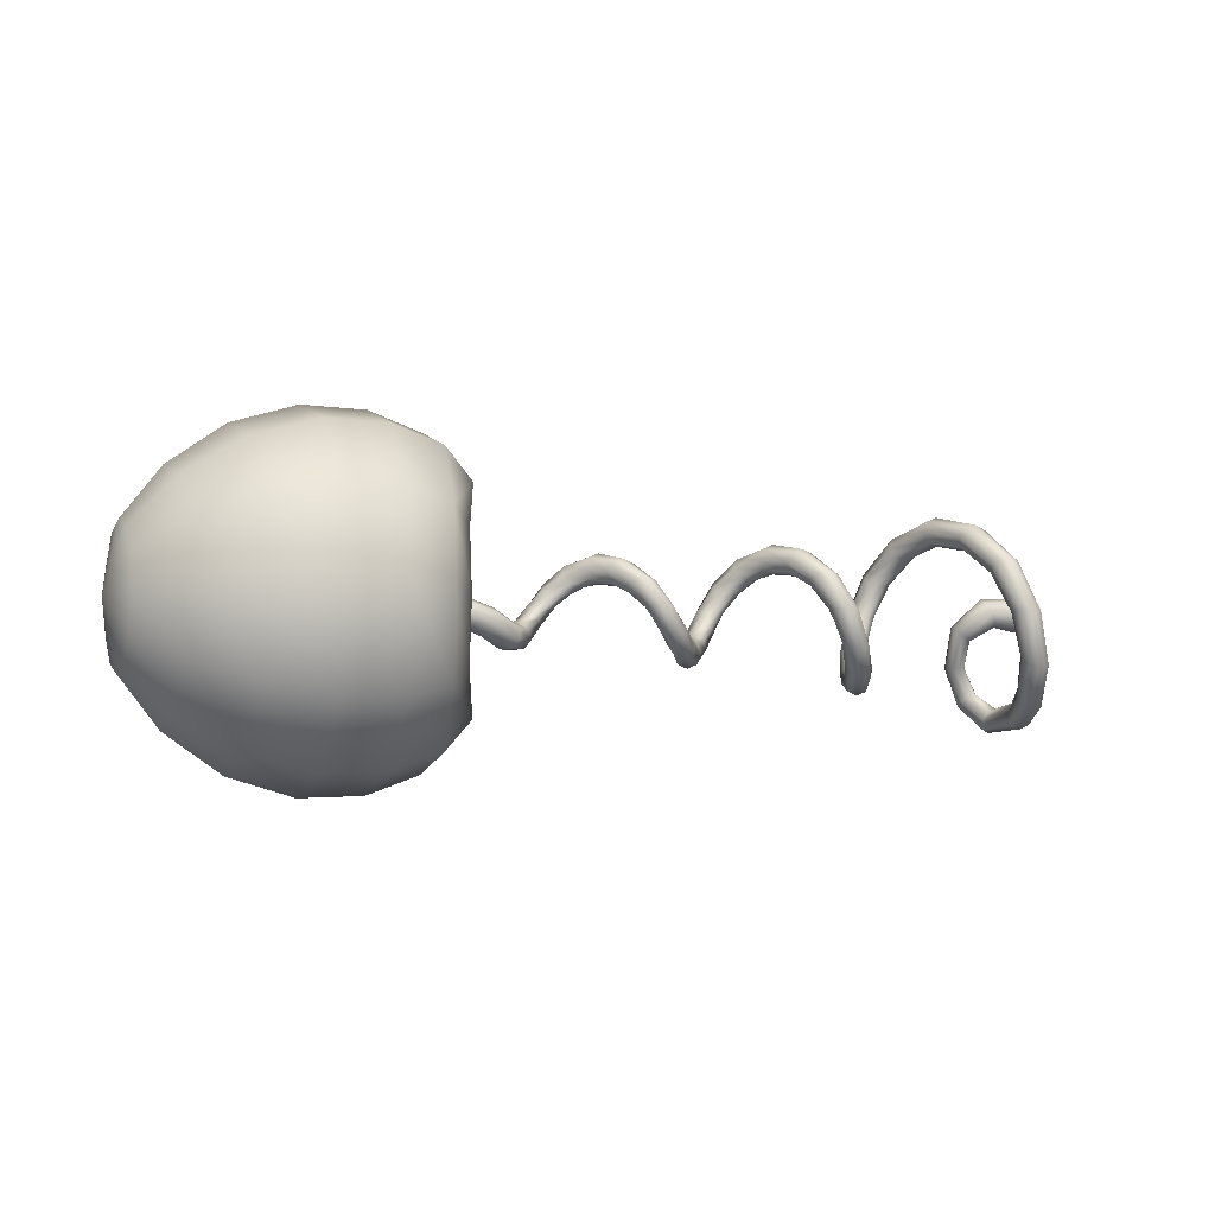
<metadata>
{"format":"obj","ext":"obj","renderer":"f3d","projection":"perspective","resolution":1024,"background":"white","views":[{"elev":-3.2,"azim":157.6,"up":"+Y"}]}
</metadata>
<code>
g default
v -1.569 -0.3779 0.002594
v -1.583 -0.3425 0.002593
v -1.569 -0.3072 0.002594
v -1.533 -0.2925 0.002594
v -1.498 -0.3072 0.002594
v -1.483 -0.3425 0.002594
v -1.498 -0.3779 0.002594
v -1.533 -0.3925 0.002594
v -1.5 -0.3175 -0.1801
v -1.515 -0.2869 -0.1624
v -1.5 -0.2563 -0.1447
v -1.465 -0.2436 -0.1374
v -1.429 -0.2563 -0.1447
v -1.415 -0.2869 -0.1624
v -1.429 -0.3175 -0.1801
v -1.465 -0.3302 -0.1874
v -1.448 -0.1795 -0.3064
v -1.463 -0.1619 -0.2758
v -1.448 -0.1442 -0.2451
v -1.413 -0.1368 -0.2325
v -1.377 -0.1442 -0.2451
v -1.363 -0.1619 -0.2758
v -1.377 -0.1795 -0.3064
v -1.413 -0.1869 -0.3191
v -1.395 -0.001146 -0.3436
v -1.41 -0.001146 -0.3082
v -1.395 -0.001146 -0.2729
v -1.36 -0.001146 -0.2582
v -1.325 -0.001146 -0.2729
v -1.31 -0.001146 -0.3082
v -1.325 -0.001146 -0.3436
v -1.36 -0.001146 -0.3582
v -1.343 0.1676 -0.2897
v -1.358 0.1499 -0.2591
v -1.343 0.1323 -0.2285
v -1.308 0.1249 -0.2158
v -1.273 0.1323 -0.2285
v -1.258 0.1499 -0.2591
v -1.273 0.1676 -0.2897
v -1.308 0.1749 -0.3024
v -1.291 0.283 -0.1615
v -1.306 0.2524 -0.1438
v -1.291 0.2218 -0.1261
v -1.256 0.2091 -0.1188
v -1.221 0.2218 -0.1261
v -1.206 0.2524 -0.1438
v -1.221 0.283 -0.1615
v -1.256 0.2957 -0.1688
v -1.239 0.3196 0.002595
v -1.253 0.2843 0.002595
v -1.239 0.2489 0.002595
v -1.203 0.2343 0.002595
v -1.168 0.2489 0.002595
v -1.153 0.2843 0.002595
v -1.168 0.3196 0.002595
v -1.203 0.3343 0.002595
v -1.187 0.2672 0.1576
v -1.201 0.2366 0.1399
v -1.187 0.206 0.1222
v -1.151 0.1933 0.1149
v -1.116 0.206 0.1222
v -1.101 0.2366 0.1399
v -1.116 0.2672 0.1576
v -1.151 0.2799 0.1649
v -1.134 0.1492 0.263
v -1.149 0.1315 0.2324
v -1.134 0.1138 0.2017
v -1.099 0.1065 0.1891
v -1.063 0.1138 0.2017
v -1.049 0.1315 0.2324
v -1.063 0.1492 0.263
v -1.099 0.1565 0.2757
v -1.082 -0.001146 0.2934
v -1.097 -0.001146 0.2581
v -1.082 -0.001146 0.2227
v -1.047 -0.001146 0.2081
v -1.011 -0.001146 0.2227
v -0.9968 -0.001146 0.2581
v -1.011 -0.001146 0.2934
v -1.047 -0.001146 0.3081
v -1.03 -0.1425 0.2475
v -1.045 -0.1249 0.2169
v -1.03 -0.1072 0.1862
v -0.9948 -0.09985 0.1736
v -0.9595 -0.1072 0.1862
v -0.9448 -0.1249 0.2169
v -0.9595 -0.1425 0.2475
v -0.9948 -0.1499 0.2602
v -0.9775 -0.2369 0.1387
v -0.9922 -0.2063 0.1211
v -0.9775 -0.1757 0.1034
v -0.9422 -0.163 0.09605
v -0.9068 -0.1757 0.1034
v -0.8922 -0.2063 0.1211
v -0.9068 -0.2369 0.1387
v -0.9422 -0.2496 0.1461
v -0.9255 -0.2657 0.002598
v -0.9402 -0.2304 0.002597
v -0.9255 -0.195 0.002597
v -0.8902 -0.1804 0.002598
v -0.8548 -0.195 0.002598
v -0.8402 -0.2304 0.002598
v -0.8548 -0.2657 0.002598
v -0.8902 -0.2804 0.002598
v -0.8736 -0.2211 -0.1244
v -0.8882 -0.1905 -0.1067
v -0.8736 -0.1599 -0.08907
v -0.8382 -0.1472 -0.08174
v -0.8029 -0.1599 -0.08907
v -0.7882 -0.1905 -0.1067
v -0.8028 -0.2211 -0.1244
v -0.8382 -0.2338 -0.1317
v -0.8209 -0.1239 -0.21
v -0.8356 -0.1062 -0.1793
v -0.8209 -0.08851 -0.1487
v -0.7856 -0.08119 -0.136
v -0.7502 -0.08851 -0.1487
v -0.7356 -0.1062 -0.1793
v -0.7502 -0.1239 -0.21
v -0.7856 -0.1312 -0.2226
v -0.7689 -0.001147 -0.2331
v -0.7836 -0.001147 -0.1978
v -0.7689 -0.001147 -0.1624
v -0.7336 -0.001147 -0.1478
v -0.6982 -0.001147 -0.1624
v -0.6836 -0.001147 -0.1978
v -0.6982 -0.001147 -0.2331
v -0.7336 -0.001147 -0.2478
v -0.7163 0.1125 -0.1942
v -0.7309 0.09478 -0.1636
v -0.7163 0.07711 -0.1329
v -0.6809 0.06978 -0.1203
v -0.6456 0.07711 -0.1329
v -0.6309 0.09478 -0.1636
v -0.6456 0.1125 -0.1942
v -0.6809 0.1198 -0.2069
v -0.6643 0.1861 -0.1055
v -0.6789 0.1555 -0.08781
v -0.6643 0.1248 -0.07014
v -0.6289 0.1121 -0.06281
v -0.5936 0.1248 -0.07014
v -0.5789 0.1555 -0.08781
v -0.5936 0.1861 -0.1055
v -0.6289 0.1988 -0.1128
v -0.6123 0.2061 0.002598
v -0.627 0.1707 0.002598
v -0.6123 0.1354 0.002598
v -0.577 0.1207 0.002599
v -0.5416 0.1354 0.002599
v -0.527 0.1707 0.002599
v -0.5416 0.2061 0.002599
v -0.577 0.2207 0.002598
v -0.5597 0.1742 0.1038
v -0.5743 0.1435 0.08613
v -0.5597 0.1129 0.06845
v -0.5243 0.1002 0.06113
v -0.489 0.1129 0.06845
v -0.4743 0.1435 0.08613
v -0.489 0.1742 0.1038
v -0.5243 0.1868 0.1111
v -0.5077 0.09818 0.1746
v -0.5223 0.08051 0.144
v -0.5077 0.06283 0.1134
v -0.4723 0.05551 0.1007
v -0.437 0.06283 0.1134
v -0.4223 0.08051 0.144
v -0.437 0.09818 0.1746
v -0.4723 0.1055 0.1873
v -0.455 -0.001145 0.1969
v -0.4697 -0.001145 0.1615
v -0.455 -0.001145 0.1262
v -0.4197 -0.001146 0.1115
v -0.3843 -0.001145 0.1262
v -0.3697 -0.001145 0.1615
v -0.3843 -0.001145 0.1969
v -0.4197 -0.001145 0.2115
v -0.403 -0.0959 0.1667
v -0.4177 -0.07822 0.1361
v -0.403 -0.06055 0.1055
v -0.3677 -0.05322 0.0928
v -0.3323 -0.06055 0.1055
v -0.3177 -0.07822 0.1361
v -0.3323 -0.0959 0.1667
v -0.3677 -0.1032 0.1794
v -0.3511 -0.161 0.0949
v -0.3657 -0.1304 0.07723
v -0.3511 -0.09978 0.05955
v -0.3157 -0.0871 0.05223
v -0.2804 -0.09978 0.05955
v -0.2657 -0.1304 0.07723
v -0.2804 -0.161 0.0949
v -0.3157 -0.1737 0.1022
v -0.2984 -0.1813 0.002601
v -0.3131 -0.1459 0.002601
v -0.2984 -0.1105 0.002601
v -0.2631 -0.0959 0.002601
v -0.2277 -0.1105 0.002602
v -0.2131 -0.1459 0.002602
v -0.2277 -0.1813 0.002602
v -0.2631 -0.1959 0.002602
v -0.2464 -0.1526 -0.08484
v -0.2611 -0.122 -0.06716
v -0.2464 -0.09136 -0.04948
v -0.2111 -0.07868 -0.04216
v -0.1757 -0.09136 -0.04948
v -0.1611 -0.122 -0.06716
v -0.1757 -0.1526 -0.08484
v -0.2111 -0.1653 -0.09216
v -0.1938 -0.08649 -0.1452
v -0.2084 -0.06881 -0.1146
v -0.1938 -0.05113 -0.08397
v -0.1584 -0.04381 -0.07129
v -0.1231 -0.05113 -0.08397
v -0.1084 -0.06881 -0.1146
v -0.1231 -0.08649 -0.1452
v -0.1584 -0.09381 -0.1579
v -0.1418 -0.001147 -0.1631
v -0.1564 -0.001147 -0.1278
v -0.1418 -0.001147 -0.09243
v -0.1064 -0.001147 -0.07778
v -0.07109 -0.001147 -0.09243
v -0.05644 -0.001147 -0.1278
v -0.07109 -0.001147 -0.1631
v -0.1064 -0.001147 -0.1778
v -0.08981 0.08012 -0.1382
v -0.1045 0.06244 -0.1075
v -0.08981 0.04476 -0.07691
v -0.05446 0.03744 -0.06423
v -0.0191 0.04476 -0.07691
v -0.004457 0.06244 -0.1075
v -0.0191 0.08012 -0.1382
v -0.05446 0.08744 -0.1508
v -0.03716 0.1378 -0.0776
v -0.05181 0.1072 -0.05993
v -0.03716 0.07654 -0.04225
v -0.00181 0.06385 -0.03493
v 0.03354 0.07654 -0.04225
v 0.04819 0.1072 -0.05993
v 0.03355 0.1378 -0.0776
v -0.00181 0.1505 -0.08493
v 0.01482 0.1579 0.002601
v 0.000175 0.1226 0.002601
v 0.01482 0.08721 0.002602
v 0.05017 0.07257 0.002602
v 0.08553 0.08721 0.002602
v 0.1002 0.1226 0.002602
v 0.08553 0.1579 0.002602
v 0.05017 0.1726 0.002602
v 0.06681 0.1342 0.08077
v 0.05216 0.1036 0.06309
v 0.06681 0.07301 0.04542
v 0.1022 0.06033 0.03809
v 0.1375 0.07301 0.04542
v 0.1522 0.1036 0.06309
v 0.1375 0.1342 0.08077
v 0.1022 0.1469 0.08809
v 0.1195 0.07593 0.1361
v 0.1048 0.05825 0.1055
v 0.1195 0.04057 0.07486
v 0.1548 0.03325 0.06218
v 0.1902 0.04057 0.07486
v 0.2048 0.05825 0.1055
v 0.1902 0.07593 0.1361
v 0.1548 0.08325 0.1488
v 0.1714 -0.001146 0.1544
v 0.1568 -0.001146 0.1191
v 0.1714 -0.001146 0.08372
v 0.2068 -0.001146 0.06908
v 0.2421 -0.001146 0.08372
v 0.2568 -0.001146 0.1191
v 0.2421 -0.001146 0.1544
v 0.2068 -0.001146 0.1691
v 0.2241 -0.07586 0.132
v 0.2094 -0.05818 0.1014
v 0.2241 -0.0405 0.07077
v 0.2594 -0.03318 0.05809
v 0.2948 -0.0405 0.07077
v 0.3094 -0.05818 0.1014
v 0.2948 -0.07586 0.132
v 0.2594 -0.08318 0.1447
v 0.2814 -0.1366 0.06413
v 0.2665 -0.1105 0.04047
v 0.2779 -0.07651 0.02696
v 0.3089 -0.05461 0.03154
v 0.3414 -0.05759 0.0515
v 0.3564 -0.0837 0.07516
v 0.345 -0.1176 0.08866
v 0.3139 -0.1395 0.0841
v 0.3549 -0.1396 -0.01759
v 0.3297 -0.1124 -0.02726
v 0.3243 -0.07579 -0.01741
v 0.3418 -0.05126 0.006183
v 0.372 -0.05316 0.0297
v 0.3971 -0.08036 0.03937
v 0.4025 -0.1169 0.02952
v 0.385 -0.1415 0.005929
v 0.5816 -0.05205 -0.04582
v 0.5799 -0.004368 -0.06411
v 0.5793 0.04231 -0.04332
v 0.5801 0.06063 0.004372
v 0.5819 0.03987 0.05103
v 0.5836 -0.00781 0.06932
v 0.5842 -0.05448 0.04853
v 0.5834 -0.07281 0.00084
v 0.5142 -0.0628 -0.05077
v 0.441 -0.09194 -0.05074
v 0.4546 -0.1024 -0.01777
v 0.5282 -0.06978 -0.01298
v 0.4551 -0.0875 0.01439
v 0.5296 -0.05317 0.02198
v 0.4446 -0.05386 0.02664
v 0.5176 -0.02251 0.033
v 0.4272 -0.02201 0.013
v 0.501 0.006498 0.0158
v 0.4144 -0.01046 -0.01978
v 0.4904 0.01667 -0.01954
v 0.4122 -0.02731 -0.05206
v 0.4882 -0.000577 -0.05431
v 0.4236 -0.06088 -0.06514
v 0.4984 -0.03355 -0.06734
v 0.6365 -0.05079 -0.08339
v 0.6418 -0.001146 -0.09669
v 0.6245 0.08485 -0.04704
v 0.6245 0.09815 0.002606
v 0.6365 0.0485 0.0886
v 0.6418 -0.001146 0.1019
v 0.6245 -0.08714 0.05226
v 0.6245 -0.1004 0.002606
v 0.6245 0.08485 0.05226
v 0.6365 0.0485 -0.08339
v 0.6245 -0.08714 -0.04704
v 0.6365 -0.05079 0.0886
v -1.584 -0.07004 0.001854
v -1.453 -0.03923 0.03611
v -1.394 -0.08527 0.1005
v -1.409 -0.1767 0.1612
v -1.464 -0.268 0.1816
v -1.517 -0.3196 0.1304
v -1.584 -0.05016 -0.04615
v -1.439 -0.02494 0.004297
v -1.374 -0.07795 0.08119
v -1.384 -0.1767 0.1508
v -1.436 -0.2754 0.1783
v -1.486 -0.3323 0.1306
v -1.584 -0.002157 -0.06603
v -1.42 0.009571 -0.006123
v -1.349 -0.06027 0.08162
v -1.359 -0.1767 0.1612
v -1.416 -0.293 0.1938
v -1.471 -0.3629 0.1429
v -1.584 0.04585 -0.04615
v -1.406 0.04408 0.01095
v -1.333 -0.04259 0.1016
v -1.348 -0.1767 0.1862
v -1.416 -0.3107 0.2191
v -1.48 -0.3935 0.1601
v -1.584 0.06573 0.001853
v -1.406 0.05837 0.04552
v -1.336 -0.03527 0.1294
v -1.359 -0.1767 0.2112
v -1.435 -0.318 0.2394
v -1.508 -0.4062 0.1721
v -1.584 0.04585 0.04986
v -1.419 0.04408 0.07733
v -1.357 -0.04259 0.1487
v -1.384 -0.1767 0.2215
v -1.463 -0.3107 0.2427
v -1.539 -0.3935 0.1719
v -1.584 -0.002156 0.06974
v -1.438 0.009571 0.08775
v -1.382 -0.06027 0.1483
v -1.409 -0.1767 0.2112
v -1.483 -0.293 0.2271
v -1.554 -0.3629 0.1596
v -1.584 -0.05016 0.04986
v -1.452 -0.02493 0.07068
v -1.397 -0.07795 0.1284
v -1.419 -0.1767 0.1862
v -1.483 -0.2754 0.2018
v -1.545 -0.3323 0.1424
v -1.589 -0.002157 0.001853
v 0.5515 -0.2115 -0.1324
v 0.6058 -0.1226 -0.2234
v 0.6235 -0.001146 -0.2674
v 0.6058 0.1203 -0.2234
v 0.5515 0.2092 -0.1324
v 0.5403 0.2418 0.002605
v 0.5515 0.2092 0.1376
v 0.6058 0.1203 0.2287
v 0.6235 -0.001146 0.2726
v 0.6058 -0.1226 0.2287
v 0.5515 -0.2115 0.1376
v 0.5403 -0.2441 0.002606
v 0.6564 -0.463 -0.264
v 0.6904 -0.2678 -0.4592
v 0.7063 -0.001147 -0.5307
v 0.6904 0.2655 -0.4592
v 0.6564 0.4607 -0.264
v 0.6467 0.5322 0.002606
v 0.6564 0.4607 0.2693
v 0.6904 0.2655 0.4645
v 0.7063 -0.001145 0.5359
v 0.6904 -0.2678 0.4645
v 0.6564 -0.463 0.2693
v 0.6467 -0.5345 0.002607
v 0.8335 -0.5167 -0.2951
v 0.8482 -0.2988 -0.513
v 0.8496 -0.001147 -0.5928
v 0.8482 0.2965 -0.513
v 0.8335 0.5145 -0.2951
v 0.822 0.5942 0.002606
v 0.8335 0.5145 0.3003
v 0.8482 0.2965 0.5182
v 0.8496 -0.001145 0.598
v 0.8482 -0.2988 0.5182
v 0.8335 -0.5167 0.3003
v 0.822 -0.5965 0.002608
v 1.042 -0.5208 -0.2974
v 1.051 -0.3011 -0.517
v 1.051 -0.001147 -0.5974
v 1.051 0.2989 -0.517
v 1.042 0.5185 -0.2974
v 1.037 0.5989 0.002608
v 1.042 0.5185 0.3026
v 1.051 0.2989 0.5222
v 1.051 -0.001145 0.6026
v 1.051 -0.3011 0.5222
v 1.042 -0.5208 0.3026
v 1.037 -0.6011 0.002609
v 1.258 -0.4622 -0.2636
v 1.259 -0.2673 -0.4584
v 1.26 -0.001147 -0.5298
v 1.259 0.265 -0.4584
v 1.258 0.4599 -0.2636
v 1.258 0.5312 0.002609
v 1.258 0.4599 0.2688
v 1.259 0.265 0.4637
v 1.26 -0.001145 0.535
v 1.259 -0.2673 0.4637
v 1.258 -0.4622 0.2688
v 1.258 -0.5335 0.00261
v 1.449 -0.345 -0.1959
v 1.449 -0.1997 -0.3413
v 1.449 -0.001147 -0.3945
v 1.449 0.1974 -0.3413
v 1.449 0.3427 -0.1959
v 1.449 0.3959 0.00261
v 1.449 0.3427 0.2011
v 1.449 0.1974 0.3465
v 1.449 -0.001146 0.3997
v 1.449 -0.1997 0.3465
v 1.449 -0.345 0.2011
v 1.449 -0.3982 0.002611
v 1.579 -0.2 -0.1122
v 1.579 -0.116 -0.1962
v 1.579 -0.001146 -0.227
v 1.579 0.1137 -0.1962
v 1.579 0.1977 -0.1122
v 1.579 0.2285 0.002611
v 1.579 0.1977 0.1174
v 1.579 0.1137 0.2015
v 1.579 -0.001146 0.2322
v 1.579 -0.116 0.2015
v 1.579 -0.2 0.1174
v 1.579 -0.2308 0.002612
v 1.625 -0.001146 0.002612
v 0.6201 -0.001146 0.42
v 0.6042 0.2075 0.352
v 0.5462 0.3603 0.2113
v 0.5272 0.4162 0.002605
v 0.5462 0.3603 -0.2061
v 0.6042 0.2075 -0.3468
v 0.6201 -0.001147 -0.4148
v 0.6042 -0.2098 -0.3468
v 0.5462 -0.3626 -0.2061
v 0.5272 -0.4185 0.002606
v 0.5462 -0.3626 0.2113
v 0.6042 -0.2098 0.352
g FoodTallRUpperLeg
f 1 2 10 9
f 2 3 11 10
f 3 4 12 11
f 4 5 13 12
f 5 6 14 13
f 6 7 15 14
f 7 8 16 15
f 8 1 9 16
f 9 10 18 17
f 10 11 19 18
f 11 12 20 19
f 12 13 21 20
f 13 14 22 21
f 14 15 23 22
f 15 16 24 23
f 16 9 17 24
f 17 18 26 25
f 18 19 27 26
f 19 20 28 27
f 20 21 29 28
f 21 22 30 29
f 22 23 31 30
f 23 24 32 31
f 24 17 25 32
f 25 26 34 33
f 26 27 35 34
f 27 28 36 35
f 28 29 37 36
f 29 30 38 37
f 30 31 39 38
f 31 32 40 39
f 32 25 33 40
f 33 34 42 41
f 34 35 43 42
f 35 36 44 43
f 36 37 45 44
f 37 38 46 45
f 38 39 47 46
f 39 40 48 47
f 40 33 41 48
f 41 42 50 49
f 42 43 51 50
f 43 44 52 51
f 44 45 53 52
f 45 46 54 53
f 46 47 55 54
f 47 48 56 55
f 48 41 49 56
f 49 50 58 57
f 50 51 59 58
f 51 52 60 59
f 52 53 61 60
f 53 54 62 61
f 54 55 63 62
f 55 56 64 63
f 56 49 57 64
f 57 58 66 65
f 58 59 67 66
f 59 60 68 67
f 60 61 69 68
f 61 62 70 69
f 62 63 71 70
f 63 64 72 71
f 64 57 65 72
f 65 66 74 73
f 66 67 75 74
f 67 68 76 75
f 68 69 77 76
f 69 70 78 77
f 70 71 79 78
f 71 72 80 79
f 72 65 73 80
f 73 74 82 81
f 74 75 83 82
f 75 76 84 83
f 76 77 85 84
f 77 78 86 85
f 78 79 87 86
f 79 80 88 87
f 80 73 81 88
f 81 82 90 89
f 82 83 91 90
f 83 84 92 91
f 84 85 93 92
f 85 86 94 93
f 86 87 95 94
f 87 88 96 95
f 88 81 89 96
f 89 90 98 97
f 90 91 99 98
f 91 92 100 99
f 92 93 101 100
f 93 94 102 101
f 94 95 103 102
f 95 96 104 103
f 96 89 97 104
f 97 98 106 105
f 98 99 107 106
f 99 100 108 107
f 100 101 109 108
f 101 102 110 109
f 102 103 111 110
f 103 104 112 111
f 104 97 105 112
f 105 106 114 113
f 106 107 115 114
f 107 108 116 115
f 108 109 117 116
f 109 110 118 117
f 110 111 119 118
f 111 112 120 119
f 112 105 113 120
f 113 114 122 121
f 114 115 123 122
f 115 116 124 123
f 116 117 125 124
f 117 118 126 125
f 118 119 127 126
f 119 120 128 127
f 120 113 121 128
f 121 122 130 129
f 122 123 131 130
f 123 124 132 131
f 124 125 133 132
f 125 126 134 133
f 126 127 135 134
f 127 128 136 135
f 128 121 129 136
f 129 130 138 137
f 130 131 139 138
f 131 132 140 139
f 132 133 141 140
f 133 134 142 141
f 134 135 143 142
f 135 136 144 143
f 136 129 137 144
f 137 138 146 145
f 138 139 147 146
f 139 140 148 147
f 140 141 149 148
f 141 142 150 149
f 142 143 151 150
f 143 144 152 151
f 144 137 145 152
f 145 146 154 153
f 146 147 155 154
f 147 148 156 155
f 148 149 157 156
f 149 150 158 157
f 150 151 159 158
f 151 152 160 159
f 152 145 153 160
f 153 154 162 161
f 154 155 163 162
f 155 156 164 163
f 156 157 165 164
f 157 158 166 165
f 158 159 167 166
f 159 160 168 167
f 160 153 161 168
f 161 162 170 169
f 162 163 171 170
f 163 164 172 171
f 164 165 173 172
f 165 166 174 173
f 166 167 175 174
f 167 168 176 175
f 168 161 169 176
f 169 170 178 177
f 170 171 179 178
f 171 172 180 179
f 172 173 181 180
f 173 174 182 181
f 174 175 183 182
f 175 176 184 183
f 176 169 177 184
f 177 178 186 185
f 178 179 187 186
f 179 180 188 187
f 180 181 189 188
f 181 182 190 189
f 182 183 191 190
f 183 184 192 191
f 184 177 185 192
f 185 186 194 193
f 186 187 195 194
f 187 188 196 195
f 188 189 197 196
f 189 190 198 197
f 190 191 199 198
f 191 192 200 199
f 192 185 193 200
f 193 194 202 201
f 194 195 203 202
f 195 196 204 203
f 196 197 205 204
f 197 198 206 205
f 198 199 207 206
f 199 200 208 207
f 200 193 201 208
f 201 202 210 209
f 202 203 211 210
f 203 204 212 211
f 204 205 213 212
f 205 206 214 213
f 206 207 215 214
f 207 208 216 215
f 208 201 209 216
f 209 210 218 217
f 210 211 219 218
f 211 212 220 219
f 212 213 221 220
f 213 214 222 221
f 214 215 223 222
f 215 216 224 223
f 216 209 217 224
f 217 218 226 225
f 218 219 227 226
f 219 220 228 227
f 220 221 229 228
f 221 222 230 229
f 222 223 231 230
f 223 224 232 231
f 224 217 225 232
f 225 226 234 233
f 226 227 235 234
f 227 228 236 235
f 228 229 237 236
f 229 230 238 237
f 230 231 239 238
f 231 232 240 239
f 232 225 233 240
f 233 234 242 241
f 234 235 243 242
f 235 236 244 243
f 236 237 245 244
f 237 238 246 245
f 238 239 247 246
f 239 240 248 247
f 240 233 241 248
f 241 242 250 249
f 242 243 251 250
f 243 244 252 251
f 244 245 253 252
f 245 246 254 253
f 246 247 255 254
f 247 248 256 255
f 248 241 249 256
f 249 250 258 257
f 250 251 259 258
f 251 252 260 259
f 252 253 261 260
f 253 254 262 261
f 254 255 263 262
f 255 256 264 263
f 256 249 257 264
f 257 258 266 265
f 258 259 267 266
f 259 260 268 267
f 260 261 269 268
f 261 262 270 269
f 262 263 271 270
f 263 264 272 271
f 264 257 265 272
f 265 266 274 273
f 266 267 275 274
f 267 268 276 275
f 268 269 277 276
f 269 270 278 277
f 270 271 279 278
f 271 272 280 279
f 272 265 273 280
f 273 274 282 281
f 274 275 283 282
f 275 276 284 283
f 276 277 285 284
f 277 278 286 285
f 278 279 287 286
f 279 280 288 287
f 280 273 281 288
f 281 282 290 289
f 282 283 291 290
f 283 284 292 291
f 284 285 293 292
f 285 286 294 293
f 286 287 295 294
f 287 288 296 295
f 288 281 289 296
f 305 306 319 320
f 306 305 308 307
f 307 308 310 309
f 309 310 312 311
f 311 312 314 313
f 313 314 316 315
f 315 316 318 317
f 317 318 320 319
f 289 290 319 306
f 290 291 317 319
f 291 292 315 317
f 292 293 313 315
f 293 294 311 313
f 294 295 309 311
f 295 296 307 309
f 296 289 306 307
f 308 305 297 304
f 310 308 304 303
f 312 310 303 302
f 314 312 302 301
f 316 314 301 300
f 318 316 300 299
f 320 318 299 298
f 305 320 298 297
f 297 298 322 321
f 298 299 330 322
f 299 300 324 323
f 300 301 329 324
f 301 302 326 325
f 302 303 332 326
f 303 304 328 327
f 304 297 331 328
f 329 301 325
f 330 299 323
f 331 297 321
f 332 303 327
f 334 333 339 340
f 335 334 340 341
f 336 335 341 342
f 337 336 342 343
f 338 337 343 344
f 4 338 344 5
f 340 339 345 346
f 341 340 346 347
f 342 341 347 348
f 343 342 348 349
f 344 343 349 350
f 5 344 350 6
f 346 345 351 352
f 347 346 352 353
f 348 347 353 354
f 349 348 354 355
f 350 349 355 356
f 6 350 356 7
f 352 351 357 358
f 353 352 358 359
f 354 353 359 360
f 355 354 360 361
f 356 355 361 362
f 7 356 362 8
f 358 357 363 364
f 359 358 364 365
f 360 359 365 366
f 361 360 366 367
f 362 361 367 368
f 8 362 368 1
f 364 363 369 370
f 365 364 370 371
f 366 365 371 372
f 367 366 372 373
f 368 367 373 374
f 1 368 374 2
f 370 369 375 376
f 371 370 376 377
f 372 371 377 378
f 373 372 378 379
f 374 373 379 380
f 2 374 380 3
f 376 375 333 334
f 377 376 334 335
f 378 377 335 336
f 379 378 336 337
f 380 379 337 338
f 3 380 338 4
f 339 333 381
f 345 339 381
f 351 345 381
f 357 351 381
f 363 357 381
f 369 363 381
f 375 369 381
f 333 375 381
f 382 383 474 475
f 383 384 473 474
f 384 385 472 473
f 385 386 471 472
f 386 387 470 471
f 387 388 469 470
f 388 389 468 469
f 389 390 467 468
f 390 391 478 467
f 391 392 477 478
f 392 393 476 477
f 393 382 475 476
f 394 395 407 406
f 395 396 408 407
f 396 397 409 408
f 397 398 410 409
f 398 399 411 410
f 399 400 412 411
f 400 401 413 412
f 401 402 414 413
f 402 403 415 414
f 403 404 416 415
f 404 405 417 416
f 405 394 406 417
f 406 407 419 418
f 407 408 420 419
f 408 409 421 420
f 409 410 422 421
f 410 411 423 422
f 411 412 424 423
f 412 413 425 424
f 413 414 426 425
f 414 415 427 426
f 415 416 428 427
f 416 417 429 428
f 417 406 418 429
f 418 419 431 430
f 419 420 432 431
f 420 421 433 432
f 421 422 434 433
f 422 423 435 434
f 423 424 436 435
f 424 425 437 436
f 425 426 438 437
f 426 427 439 438
f 427 428 440 439
f 428 429 441 440
f 429 418 430 441
f 430 431 443 442
f 431 432 444 443
f 432 433 445 444
f 433 434 446 445
f 434 435 447 446
f 435 436 448 447
f 436 437 449 448
f 437 438 450 449
f 438 439 451 450
f 439 440 452 451
f 440 441 453 452
f 441 430 442 453
f 442 443 455 454
f 443 444 456 455
f 444 445 457 456
f 445 446 458 457
f 446 447 459 458
f 447 448 460 459
f 448 449 461 460
f 449 450 462 461
f 450 451 463 462
f 451 452 464 463
f 452 453 465 464
f 453 442 454 465
f 454 455 466
f 455 456 466
f 456 457 466
f 457 458 466
f 458 459 466
f 459 460 466
f 460 461 466
f 461 462 466
f 462 463 466
f 463 464 466
f 464 465 466
f 465 454 466
f 468 467 402 401
f 469 401 400
f 470 469 400 399
f 471 470 399 398
f 472 471 397
f 473 472 397 396
f 474 473 396 395
f 475 395 394
f 476 475 394 405
f 477 476 405 404
f 478 477 403
f 467 478 403 402
f 383 382 331 321
f 384 383 321 322
f 385 384 322 330
f 386 385 330 323
f 387 386 323 324
f 388 387 324 329
f 389 388 329 325
f 390 389 325 326
f 391 390 326 332
f 392 391 332 327
f 393 392 327 328
f 382 393 328 331
f 469 468 401
f 403 477 404
f 397 471 398
f 475 474 395

</code>
